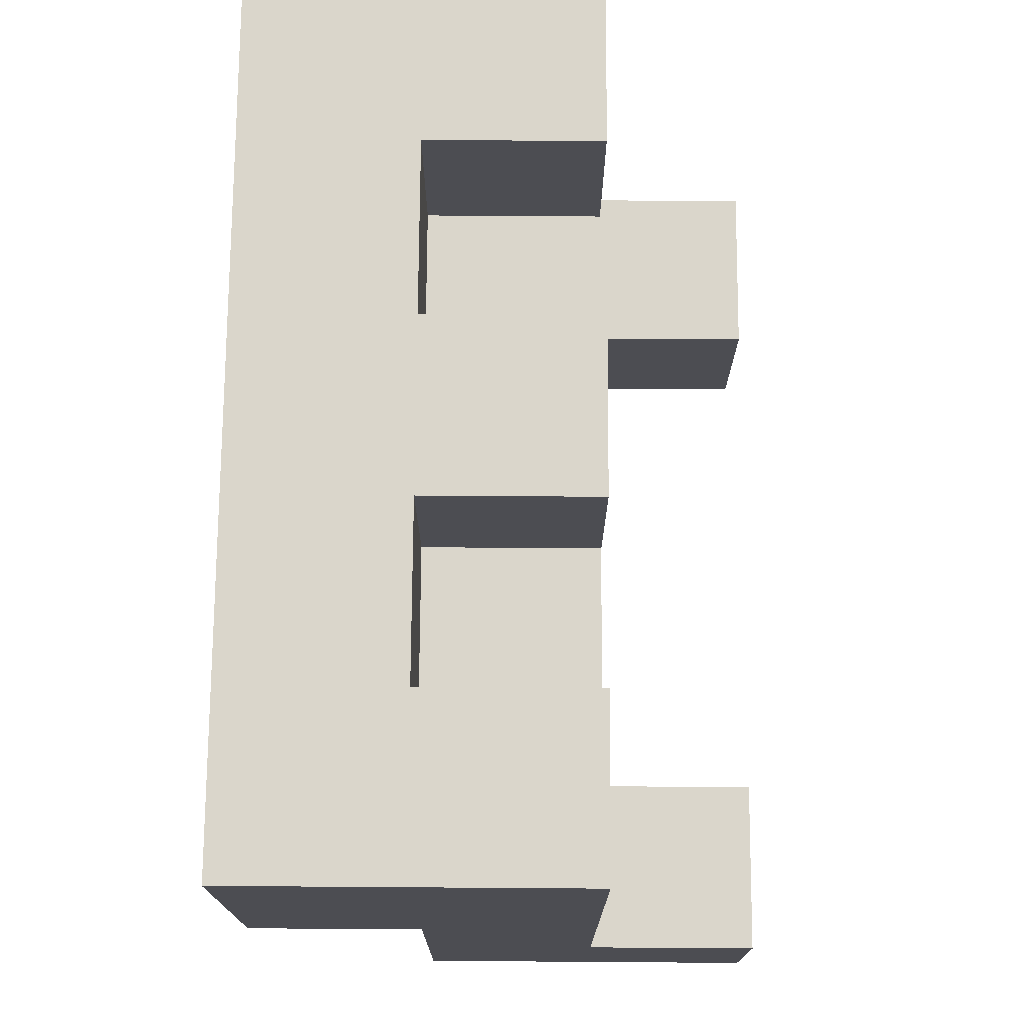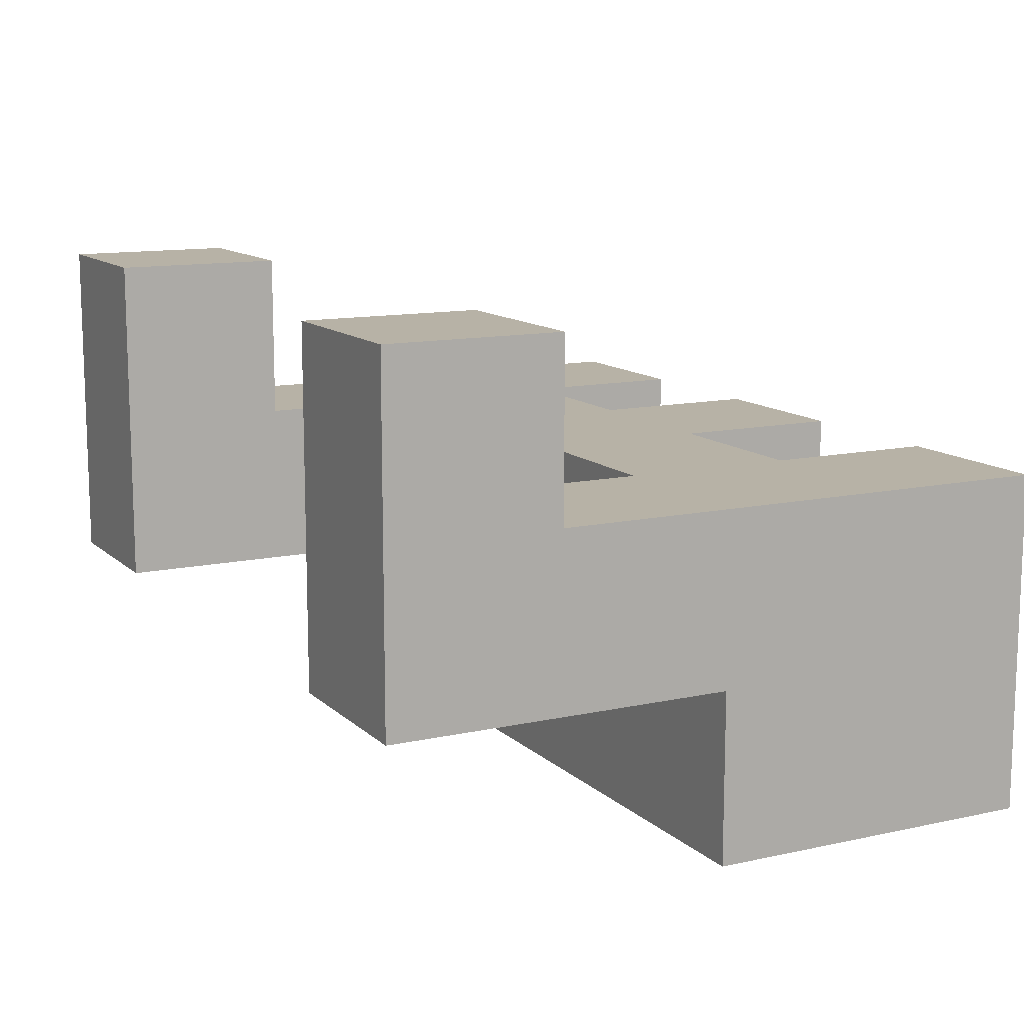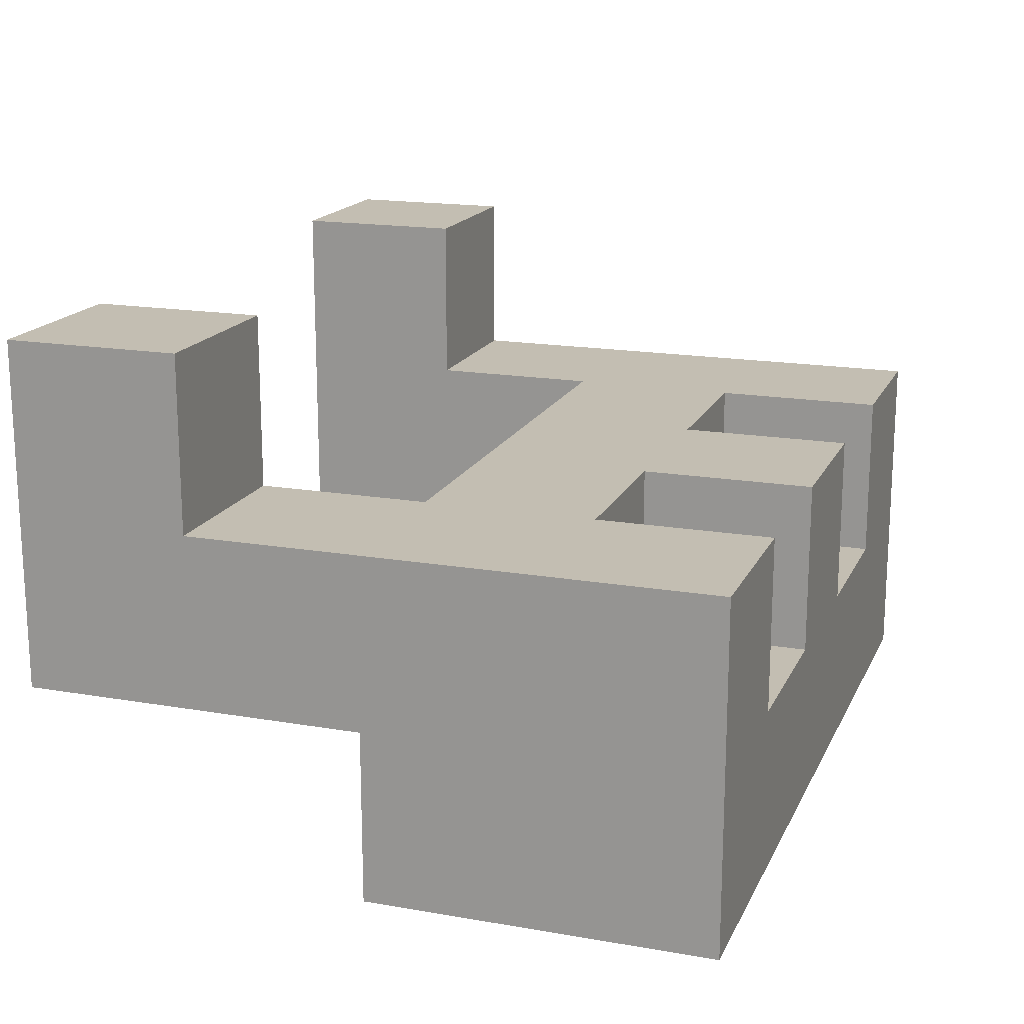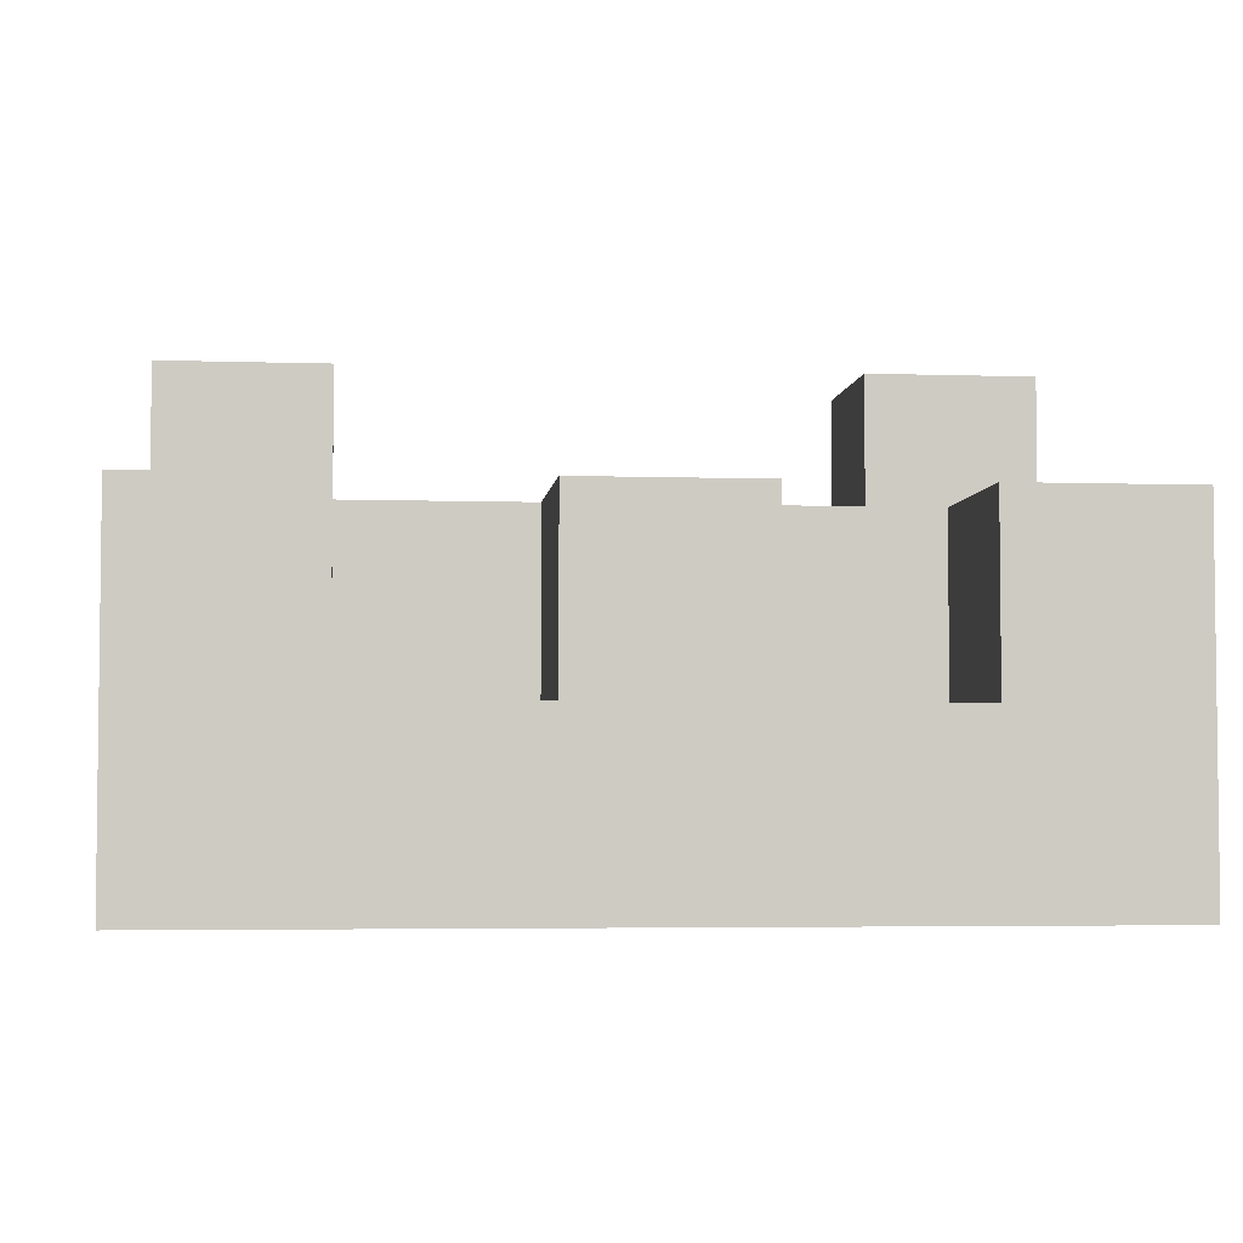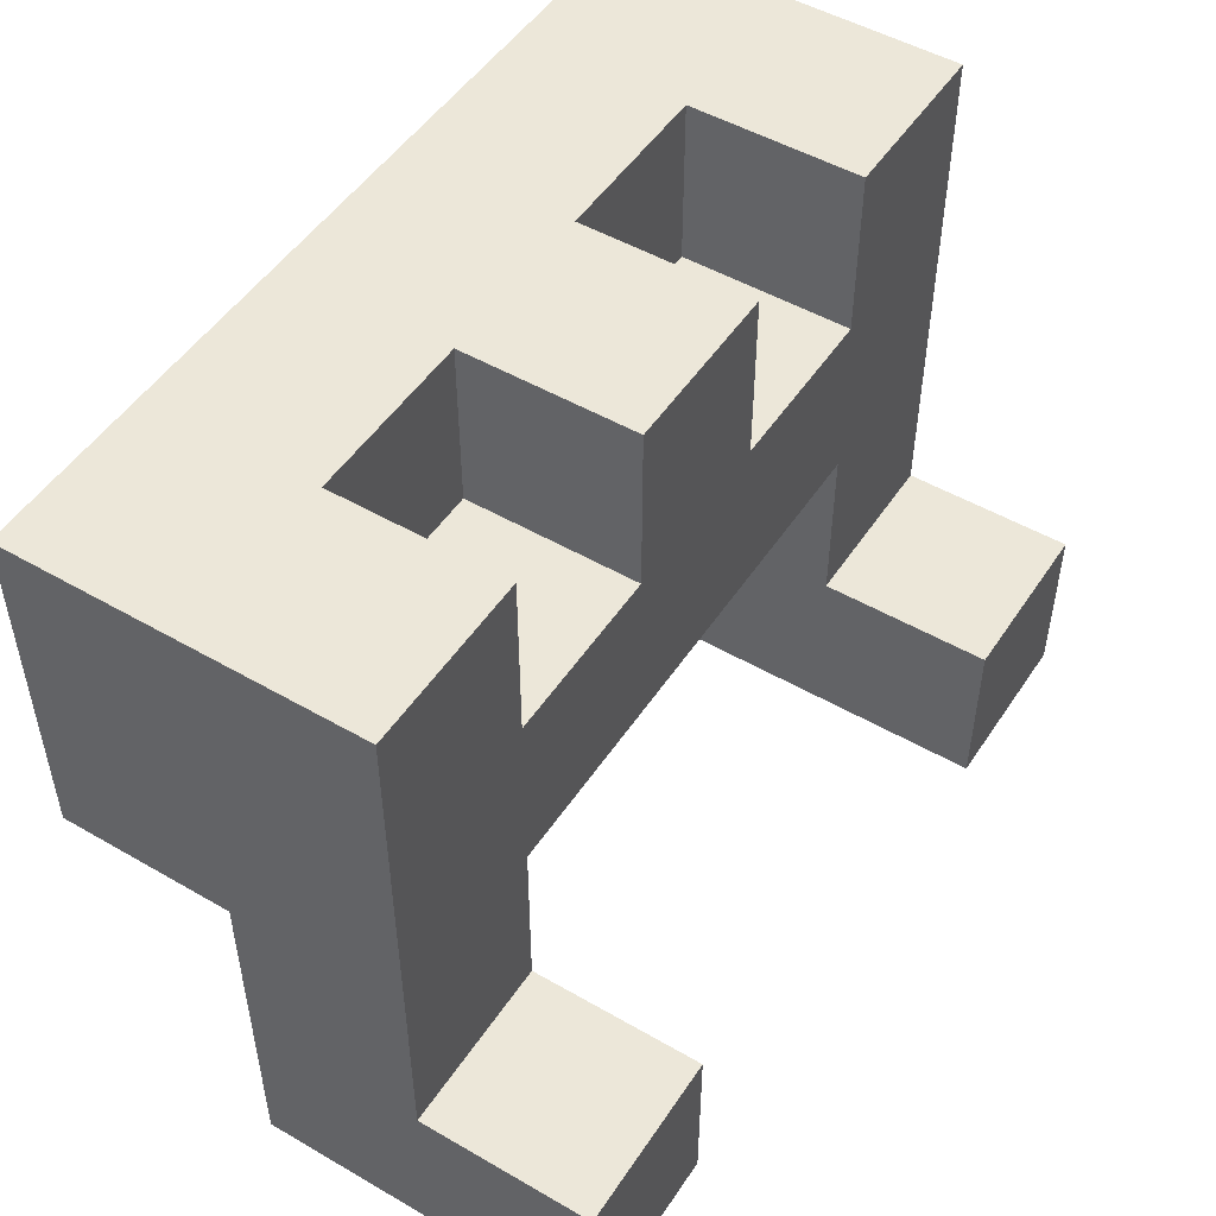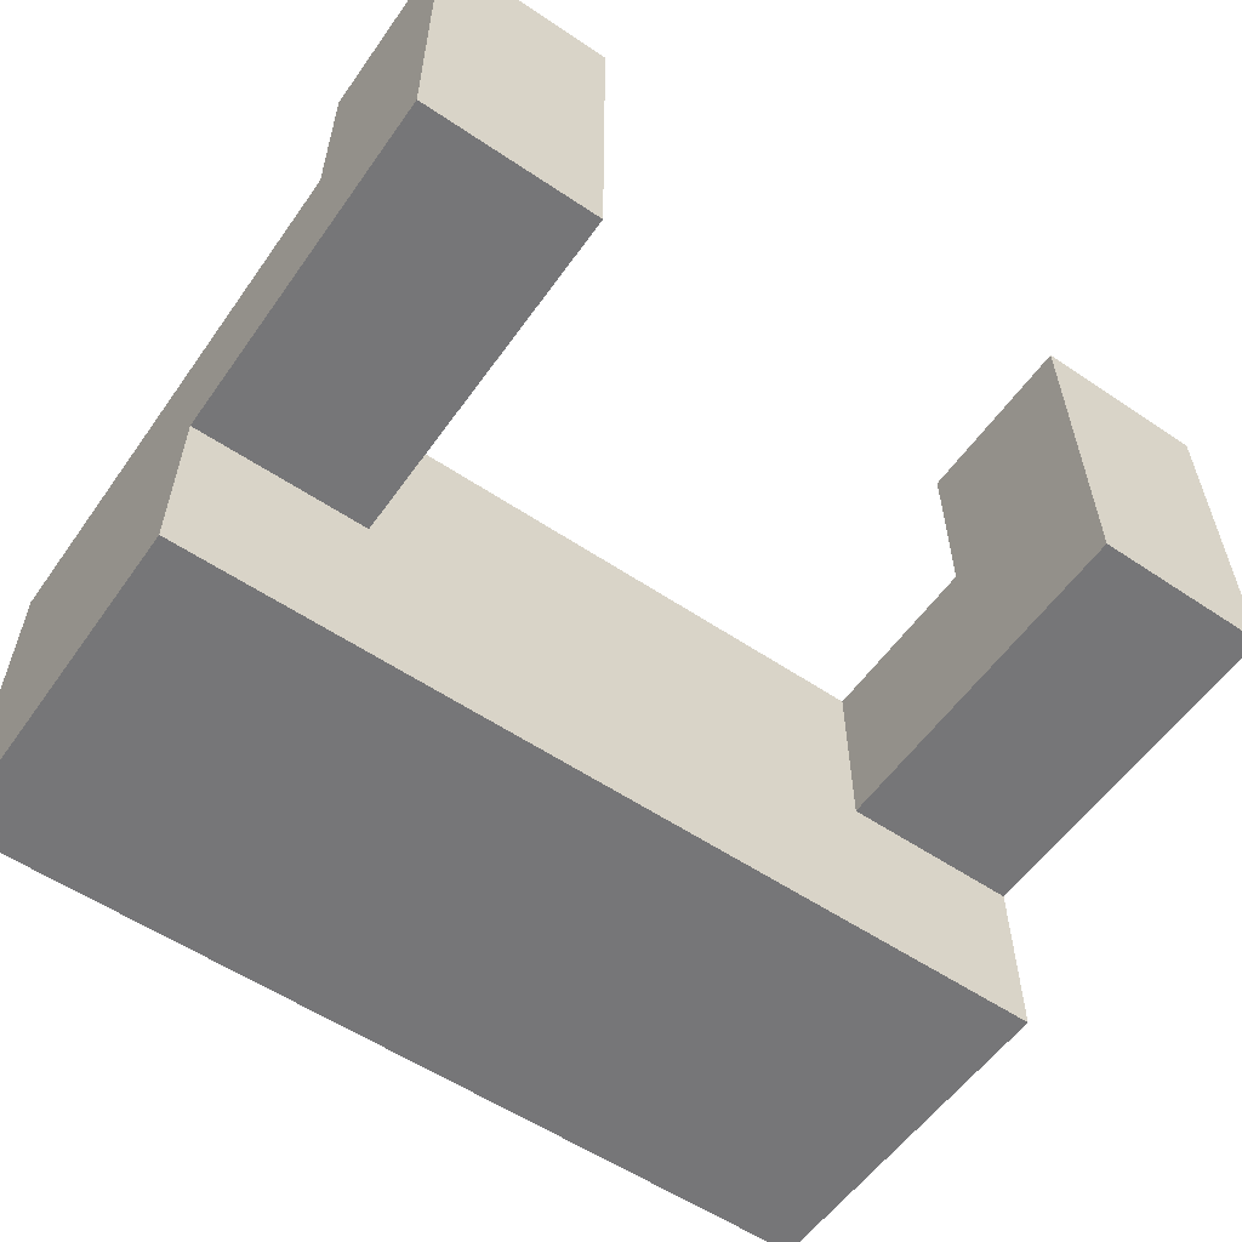
<metadata>
{"format":"obj","ext":"obj","renderer":"f3d","projection":"perspective","resolution":1024,"background":"white","views":[{"elev":73.7,"azim":90.4,"up":"+Z"},{"elev":12.3,"azim":-117.4,"up":"+Y"},{"elev":17.3,"azim":-71.0,"up":"+Y"},{"elev":-4.2,"azim":-6.3,"up":"+Y"},{"elev":50.1,"azim":122.4,"up":"+Z"},{"elev":-56.9,"azim":145.0,"up":"+Y"}]}
</metadata>
<code>
o
v 0.5 2 -0.5
v 0.5 2 -0.7
v 0.5 2.1 -0.7
v 0.5 2.1 -0.9
v 0.5 2.2 -0.5
v 0.5 2.2 -0.8
v 0.5 2.3 -0.8
v 0.5 2.3 -0.9
v 0.7 2.1 -0.5
v 0.7 2.1 -0.6
v 0.7 2.2 -0.5
v 0.7 2.2 -0.6
v 0.9 2.1 -0.5
v 0.9 2.1 -0.6
v 0.9 2.1 -0.7
v 0.9 2.1 -0.9
v 0.9 2.2 -0.5
v 0.9 2.2 -0.6
v 0.9 2.2 -0.7
v 0.9 2.2 -0.8
v 0.9 2.3 -0.8
v 0.9 2.3 -0.9
v 0.6 2.1 -0.5
v 0.6 2.1 -0.6
v 0.6 2.1 -0.7
v 0.6 2.1 -0.9
v 0.6 2.2 -0.5
v 0.6 2.2 -0.6
v 0.6 2.2 -0.7
v 0.6 2.2 -0.8
v 0.6 2.3 -0.8
v 0.6 2.3 -0.9
v 0.8 2.1 -0.5
v 0.8 2.1 -0.6
v 0.8 2.2 -0.5
v 0.8 2.2 -0.6
v 1 2 -0.5
v 1 2 -0.7
v 1 2.1 -0.7
v 1 2.1 -0.9
v 1 2.2 -0.5
v 1 2.2 -0.8
v 1 2.3 -0.8
v 1 2.3 -0.9
v 0.5 2 -0.5
v 0.5 2.2 -0.5
v 0.6 2.1 -0.5
v 0.6 2.2 -0.5
v 0.7 2.1 -0.5
v 0.7 2.2 -0.5
v 0.8 2.1 -0.5
v 0.8 2.2 -0.5
v 0.9 2.1 -0.5
v 0.9 2.2 -0.5
v 1 2 -0.5
v 1 2.2 -0.5
v 0.6 2.1 -0.6
v 0.6 2.2 -0.6
v 0.7 2.1 -0.6
v 0.7 2.2 -0.6
v 0.8 2.1 -0.6
v 0.8 2.2 -0.6
v 0.9 2.1 -0.6
v 0.9 2.2 -0.6
v 0.5 2.2 -0.8
v 0.5 2.3 -0.8
v 0.6 2.2 -0.8
v 0.6 2.3 -0.8
v 0.9 2.2 -0.8
v 0.9 2.3 -0.8
v 1 2.2 -0.8
v 1 2.3 -0.8
v 0.5 2 -0.7
v 0.5 2.1 -0.7
v 0.6 2.1 -0.7
v 0.6 2.2 -0.7
v 0.9 2.1 -0.7
v 0.9 2.2 -0.7
v 1 2 -0.7
v 1 2.1 -0.7
v 0.5 2.1 -0.9
v 0.5 2.3 -0.9
v 0.6 2.1 -0.9
v 0.6 2.3 -0.9
v 0.9 2.1 -0.9
v 0.9 2.3 -0.9
v 1 2.1 -0.9
v 1 2.3 -0.9
v 0.5 2 -0.5
v 1 2 -0.5
v 0.5 2 -0.7
v 1 2 -0.7
v 0.5 2.1 -0.7
v 0.6 2.1 -0.7
v 0.9 2.1 -0.7
v 1 2.1 -0.7
v 0.5 2.1 -0.9
v 0.6 2.1 -0.9
v 0.9 2.1 -0.9
v 1 2.1 -0.9
v 0.6 2.1 -0.5
v 0.7 2.1 -0.5
v 0.8 2.1 -0.5
v 0.9 2.1 -0.5
v 0.6 2.1 -0.6
v 0.7 2.1 -0.6
v 0.8 2.1 -0.6
v 0.9 2.1 -0.6
v 0.5 2.2 -0.5
v 0.6 2.2 -0.5
v 0.7 2.2 -0.5
v 0.8 2.2 -0.5
v 0.9 2.2 -0.5
v 1 2.2 -0.5
v 0.6 2.2 -0.6
v 0.7 2.2 -0.6
v 0.8 2.2 -0.6
v 0.9 2.2 -0.6
v 0.6 2.2 -0.7
v 0.9 2.2 -0.7
v 0.5 2.2 -0.8
v 0.6 2.2 -0.8
v 0.9 2.2 -0.8
v 1 2.2 -0.8
v 0.5 2.3 -0.8
v 0.6 2.3 -0.8
v 0.9 2.3 -0.8
v 1 2.3 -0.8
v 0.5 2.3 -0.9
v 0.6 2.3 -0.9
v 0.9 2.3 -0.9
v 1 2.3 -0.9
f 3 2 1
f 5 3 1
f 5 4 3
f 6 4 5
f 7 4 6
f 8 4 7
f 11 10 9
f 12 10 11
f 17 14 13
f 18 14 17
f 19 16 15
f 20 16 19
f 21 16 20
f 22 16 21
f 23 24 27
f 27 24 28
f 25 26 29
f 29 26 30
f 30 26 31
f 31 26 32
f 33 34 35
f 35 34 36
f 37 38 39
f 37 39 41
f 39 40 41
f 41 40 42
f 42 40 43
f 43 40 44
f 47 46 45
f 48 46 47
f 49 47 45
f 51 49 45
f 51 50 49
f 52 50 51
f 53 51 45
f 55 53 45
f 55 54 53
f 56 54 55
f 59 58 57
f 60 58 59
f 63 62 61
f 64 62 63
f 67 66 65
f 68 66 67
f 71 70 69
f 72 70 71
f 73 74 75
f 73 75 77
f 75 76 77
f 77 76 78
f 73 77 79
f 79 77 80
f 81 82 83
f 83 82 84
f 85 86 87
f 87 86 88
f 91 90 89
f 92 90 91
f 97 94 93
f 98 94 97
f 99 96 95
f 100 96 99
f 101 102 105
f 105 102 106
f 103 104 107
f 107 104 108
f 109 110 115
f 111 112 116
f 116 112 117
f 113 114 118
f 116 117 119
f 117 118 119
f 109 115 119
f 115 116 119
f 118 114 120
f 119 118 120
f 109 119 121
f 121 119 122
f 120 114 123
f 123 114 124
f 125 126 129
f 129 126 130
f 127 128 131
f 131 128 132

</code>
